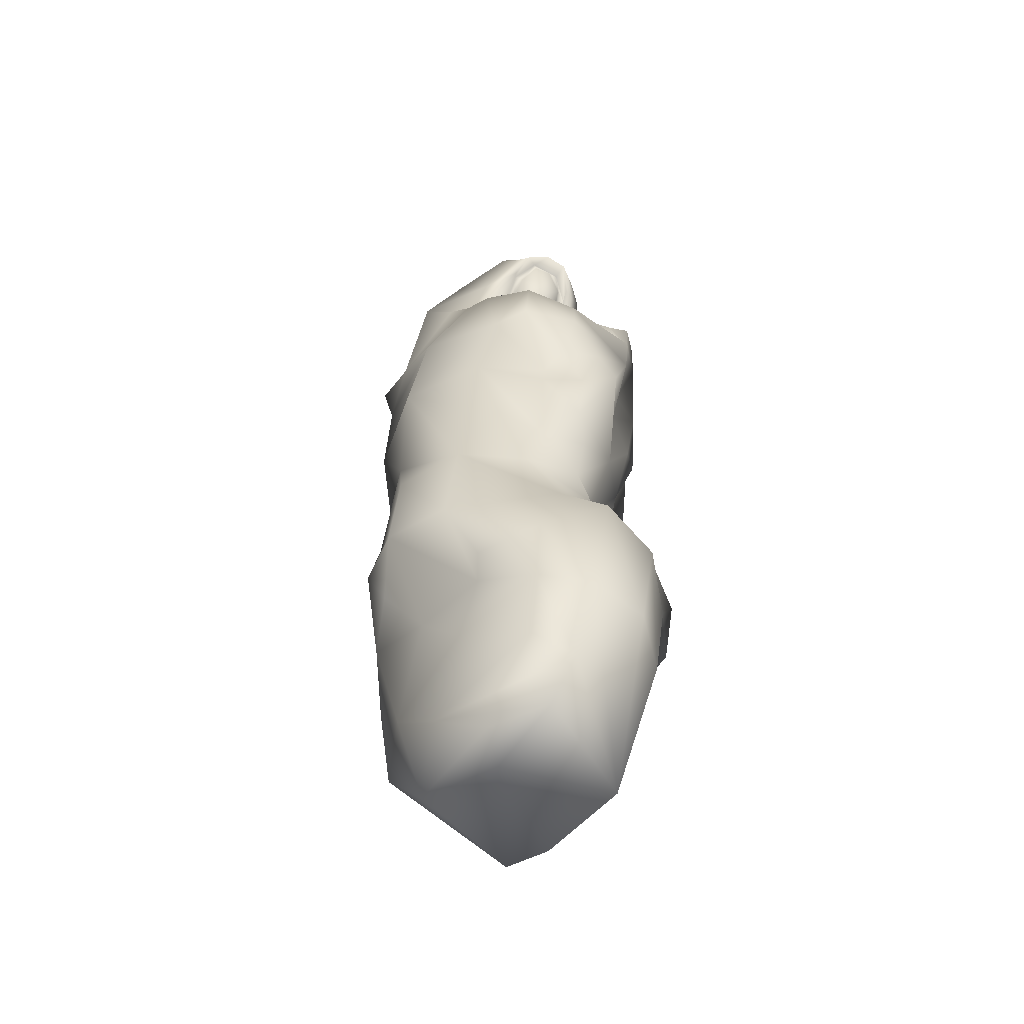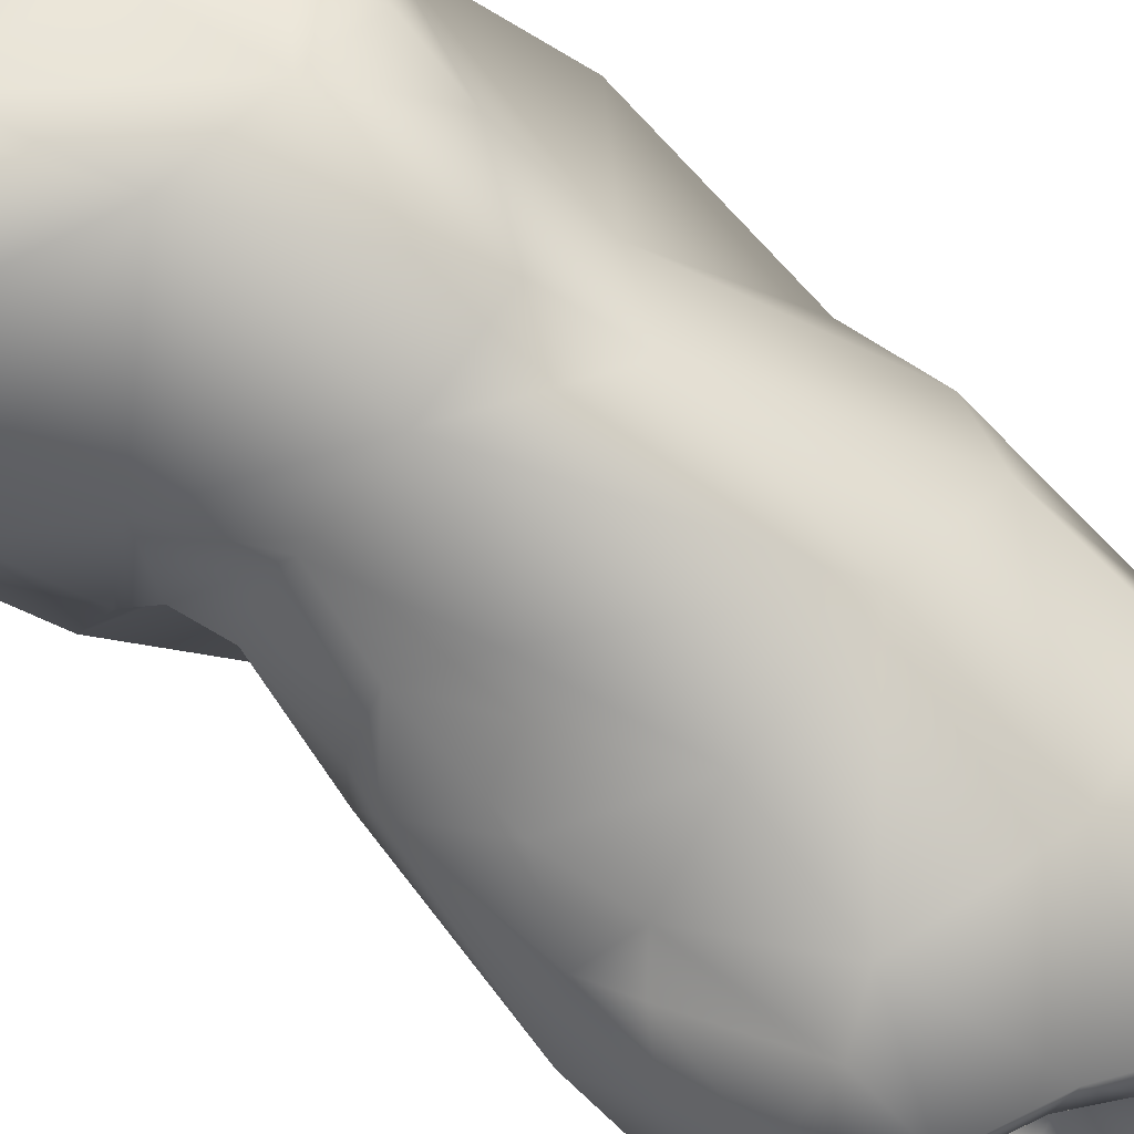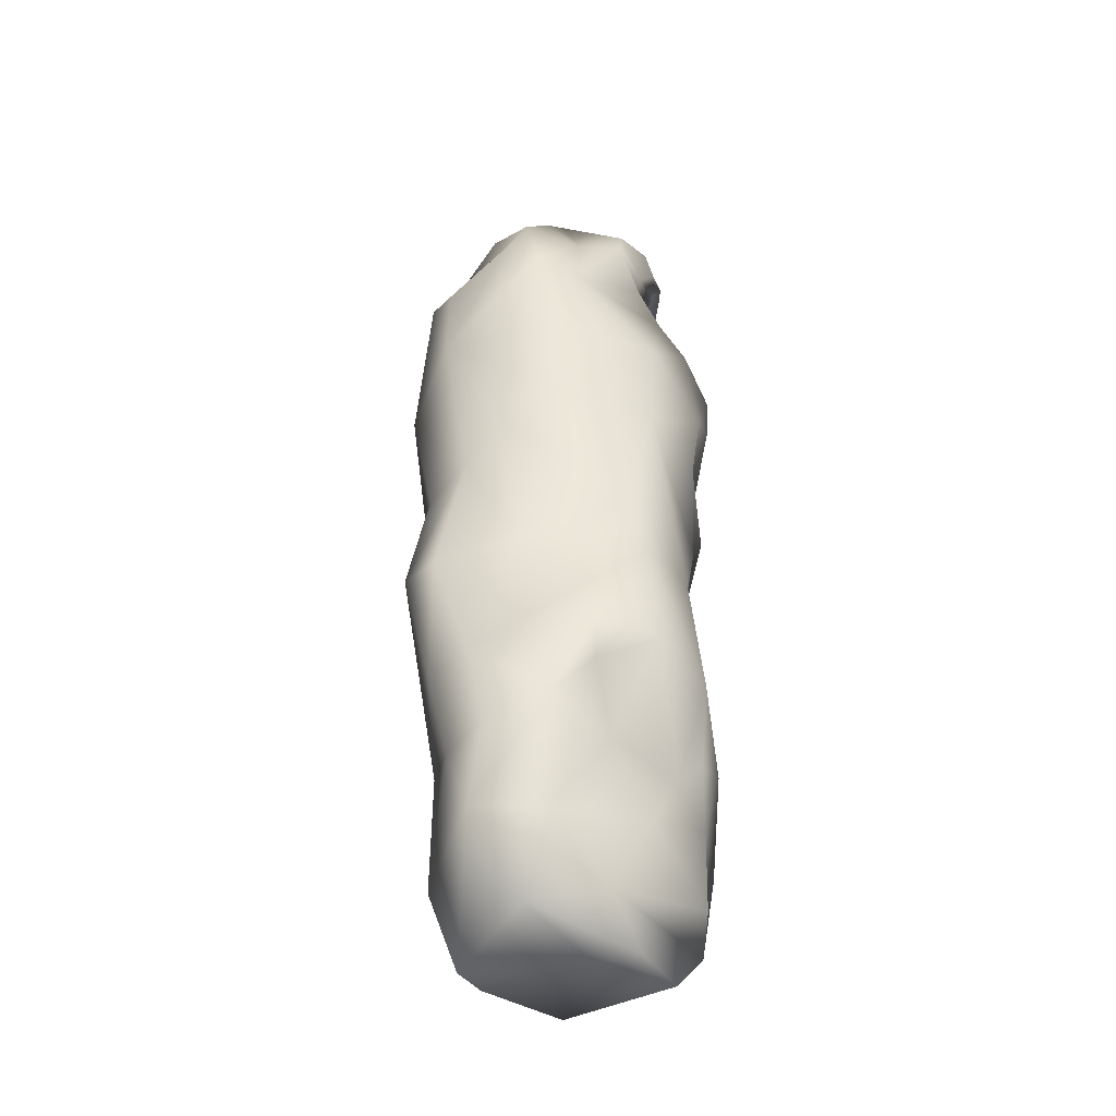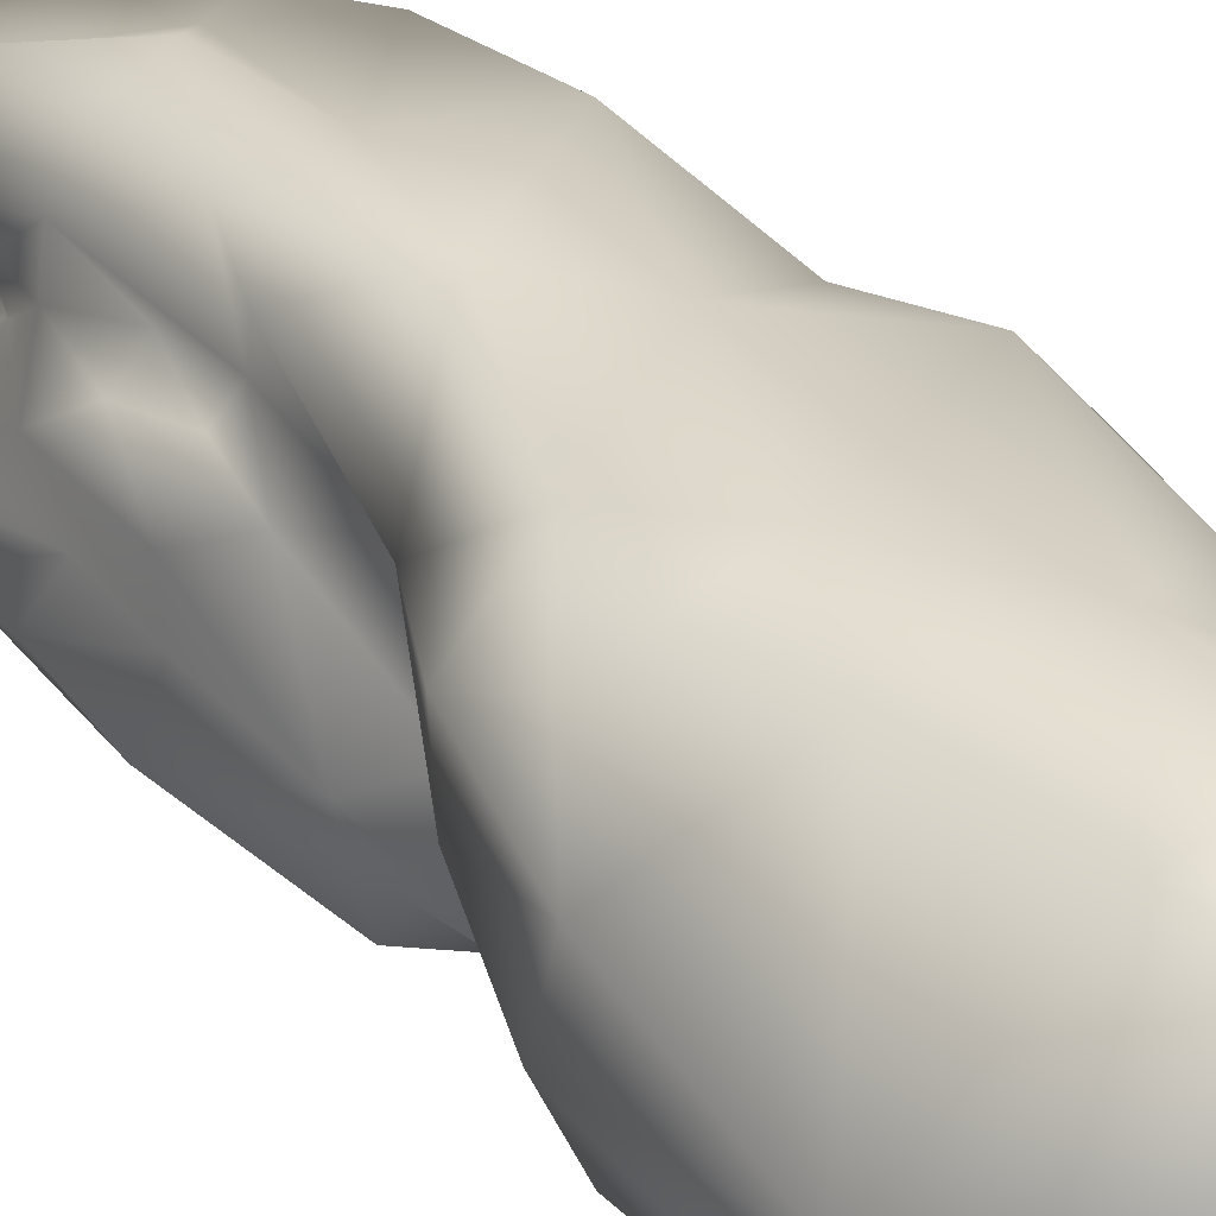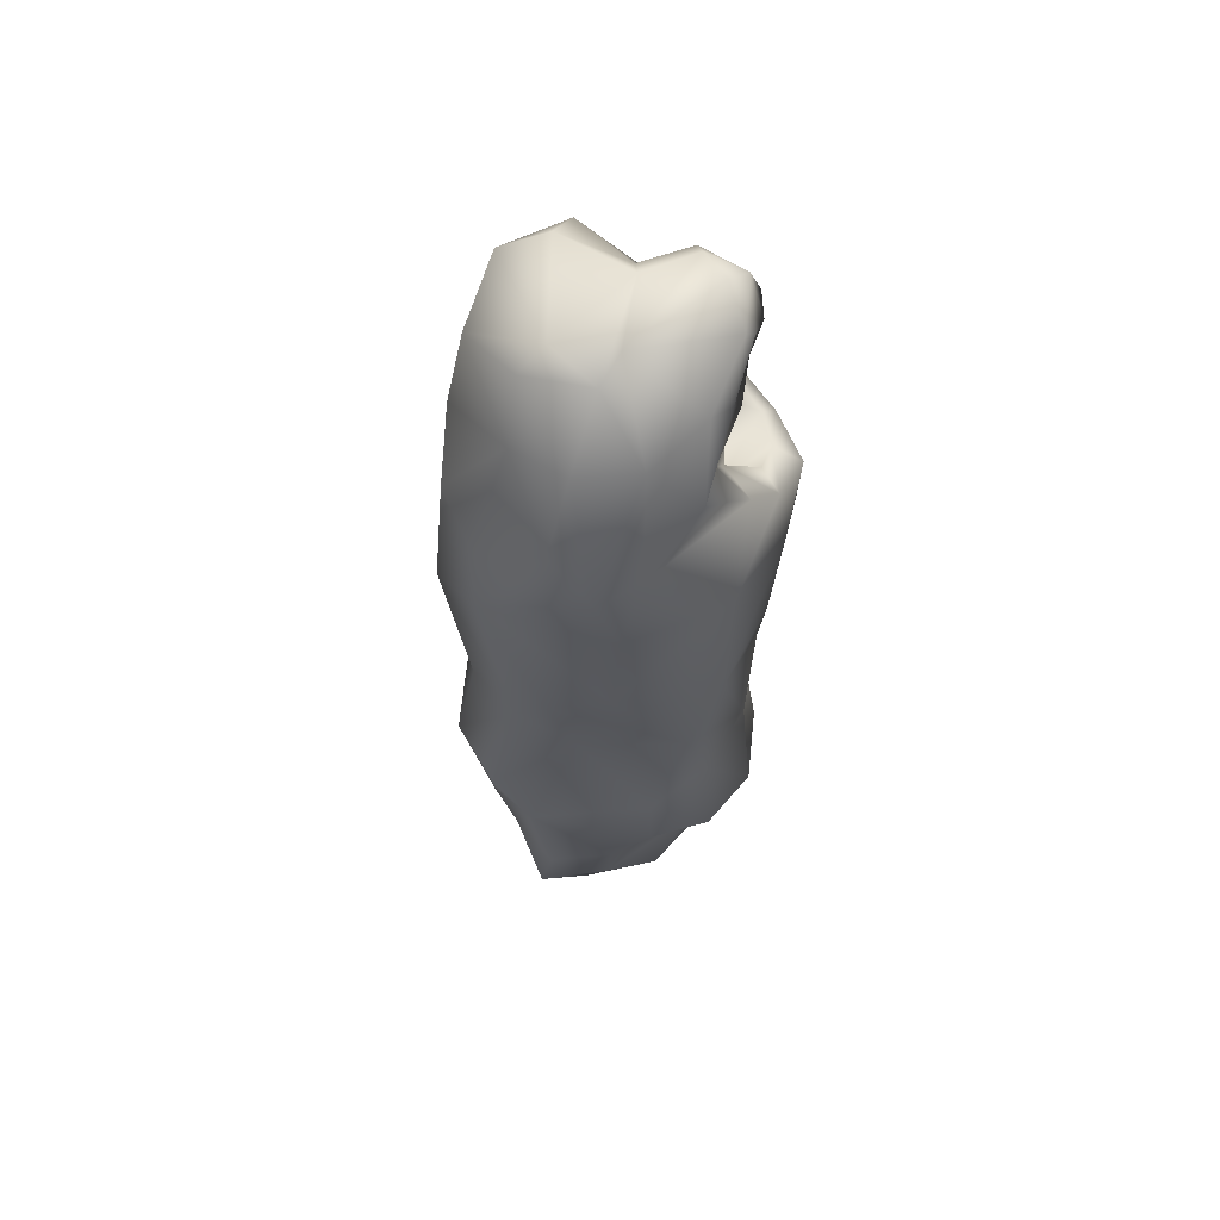
<metadata>
{"format":"obj","ext":"obj","renderer":"f3d","projection":"perspective","resolution":1024,"background":"white","views":[{"elev":-57.8,"azim":14.2,"up":"+Z"},{"elev":-79.3,"azim":-130.1,"up":"+Y"},{"elev":-40.7,"azim":-71.7,"up":"+Z"},{"elev":26.9,"azim":148.5,"up":"+Y"},{"elev":60.7,"azim":-74.4,"up":"+Z"}]}
</metadata>
<code>
v  0.143 -0.0411 1.395
v  0.1023 -0.0204 1.376
v  0.0915 -0.1039 1.369
v  -0.0297 -0.0769 1.36
v  0.0418 -0.1301 1.369
v  -0.0096 -0.1278 1.391
v  -0.0521 -0.0853 1.442
v  0.0428 0.0194 1.385
v  -0.0558 -0.0411 1.454
v  -0.042 -0.0811 1.493
v  0.0064 0.0181 1.433
v  0.0536 0.0324 1.443
v  0.0585 0.0523 1.488
v  -0.0654 -0.0316 1.534
v  -0.0322 -0.0983 1.553
v  -0.0046 0.0187 1.484
v  0.0413 0.0525 1.522
v  0.0667 0.0403 1.54
v  0.0684 0.0261 1.561
v  0.0605 0.0121 1.588
v  0.0894 -0.0407 1.596
v  0.076 -0.0013 1.629
v  0.0939 -0.0752 1.639
v  0.0718 -0.0456 1.663
v  0.0666 -0.092 1.663
v  0.0724 -0.0388 1.608
v  0.0351 -0.0832 1.66
v  0.0298 -0.1053 1.653
v  0.0613 -0.0628 1.646
v  -0.0051 -0.0799 1.631
v  -0.0002 -0.0961 1.614
v  -0.0351 -0.0481 1.578
v  0.0382 -0.0831 1.643
v  0.0102 -0.081 1.608
v  0.0487 -0.069 1.606
v  0.0436 -0.0636 1.558
v  -0.0114 -0.0666 1.578
v  -0.0406 -0.0232 1.542
v  -0.0165 -0.0061 1.526
v  -0.0191 -0.0457 1.548
v  0.0048 0.0146 1.527
v  0.0133 -0.0445 1.518
v  0.0578 -0.0114 1.577
v  0.0233 0.0341 1.547
v  0.0442 -0.0008 1.548
v  0.0351 -0.0315 1.517
v  0.111 0.1598 1.664
v  0.0757 0.2246 1.642
v  0.0513 0.1685 1.705
v  0.0186 0.2335 1.691
v  -0.1161 0.1267 1.709
v  -0.0871 0.2439 1.652
v  -0.1506 0.1557 1.682
v  -0.1515 0.0534 1.694
v  0.0047 0.049 1.721
v  0.0492 0.0642 1.68
v  0.0545 -0.0194 1.725
v  -0.1125 0.0355 1.724
v  0.0153 -0.0601 1.734
v  -0.0266 -0.0942 1.692
v  -0.1789 -0.0141 1.579
v  -0.1219 -0.0774 1.641
v  -0.1838 -0.0902 1.543
v  0.0898 0.0964 1.494
v  0.0846 0.082 1.541
v  0.0832 0.0454 1.578
v  0.1025 0.0078 1.625
v  0.1264 0.0796 1.582
v  0.0419 0.068 1.599
v  0.1195 0.188 1.553
v  0.1424 0.1894 1.504
v  0.0889 -0.004 1.691
v  0.0661 -0.0769 1.69
v  0.0998 -0.0289 1.644
v  -0.0001 -0.1014 1.662
v  -0.062 -0.0933 1.589
v  -0.0965 -0.0832 1.501
v  -0.1289 -0.106 1.479
v  -0.2407 -0.0293 1.426
v  -0.0856 -0.1303 1.428
v  -0.0406 -0.1604 1.386
v  -0.1602 -0.1348 1.289
v  -0.2669 -0.0076 1.299
v  -0.2761 0.0019 1.145
v  0.044 -0.1759 1.346
v  -0.0208 -0.1732 1.241
v  -0.1895 -0.1357 1.107
v  0.1164 -0.1204 1.344
v  -0.2045 -0.0951 0.9251
v  -0.2872 0.094 1.1
v  -0.2274 0.07 0.8785
v  0.1958 -0.0054 1.377
v  0.1831 -0.0056 1.386
v  0.1916 0.0381 1.383
v  0.1588 0.0392 1.261
v  0.1913 0.0772 1.418
v  0.1903 -0.0137 1.279
v  0.1179 -0.1227 1.283
v  -0.2427 -0.0502 0.7542
v  -0.2659 0.1352 0.6557
v  0.0368 -0.1733 1.268
v  0.1763 0.1148 1.289
v  0.1514 0.0184 1.151
v  0.1159 0.1214 1.425
v  0.1586 0.1031 1.45
v  0.1234 0.167 1.431
v  0.1384 0.2328 1.318
v  0.1371 0.17 1.335
v  0.1039 0.181 1.247
v  0.1037 0.1938 1.129
v  0.1592 0.1646 1.203
v  0.1289 0.1627 1.136
v  0.1273 0.1312 1.062
v  0.1009 0.1584 0.9705
v  0.1618 0.0933 1.141
v  0.141 0.0027 0.972
v  0.0993 0.0463 0.8993
v  0.0816 0.1147 0.8379
v  0.1743 -0.054 1.163
v  0.0945 -0.06 0.849
v  0.1467 -0.0734 1.222
v  0.0913 -0.1284 1.164
v  0.1169 -0.0835 1.126
v  0.056 -0.1138 1.137
v  0.1122 -0.1036 0.974
v  -0.0522 -0.1645 1.105
v  0.0586 -0.1458 1.043
v  0.1085 -0.0599 0.9429
v  0.0488 -0.1048 0.9246
v  -0.0198 -0.1501 0.9581
v  0.0195 -0.1163 0.8367
v  -0.0848 -0.1532 0.836
v  0.1084 -0.0328 0.8015
v  0.0702 -0.0932 0.7453
v  -0.0966 -0.1753 0.636
v  -0.1916 -0.1217 0.8311
v  0.1489 0.0523 0.784
v  0.1808 0.0772 0.7784
v  -0.1982 -0.1342 0.6553
v  0.1461 -0.0952 0.6751
v  0.1955 0.0023 0.6671
v  0.1902 0.1008 0.6375
v  0.1791 0.0302 0.4041
v  0.1771 -0.045 0.4366
v  0.0942 0.1078 0.2393
v  0.1191 -0.1192 0.4402
v  -0.2568 -0.0555 0.6752
v  -0.2541 0.0093 0.5588
v  -0.2721 0.1045 0.5183
v  -0.2585 0.128 0.3876
v  0.0497 -0.1524 0.5711
v  0.0857 -0.1051 0.2945
v  0.0421 -0.0759 0.2349
v  -0.1387 -0.0384 0.297
v  0.0362 -0.1307 0.4741
v  -0.0471 -0.1519 0.5298
v  -0.0559 -0.118 0.5067
v  0.0257 -0.1303 0.3344
v  -0.0909 -0.087 0.4223
v  -0.1625 -0.0472 0.5266
v  -0.2151 0.0246 0.3933
v  -0.1853 0.0716 0.269
v  -0.2279 -0.0481 0.6212
v  -0.0551 0.2635 1.485
v  0.0827 0.2423 1.568
v  -0.1176 0.261 1.541
v  0.0194 0.3112 1.363
v  0.1171 0.2791 1.497
v  -0.18 0.1624 1.566
v  0.1004 0.2858 1.335
v  0.1079 0.2949 1.163
v  -0.2005 0.2472 1.476
v  -0.0455 0.2678 1.266
v  0.1237 0.2559 1.084
v  0.026 0.2939 1.017
v  0.1427 0.1867 0.8885
v  0.1971 0.1831 0.7602
v  0.1008 0.2512 0.7905
v  -0.1863 0.2757 1.22
v  -0.264 0.1921 1.302
v  -0.2573 0.1932 1.436
v  0.1747 0.2118 0.6694
v  -0.0775 0.2711 0.9414
v  -0.2806 0.0848 1.499
v  0.0636 0.2311 0.5549
v  0.0036 0.2496 0.7091
v  -0.228 0.068 1.608
v  -0.2974 0.0192 1.437
v  -0.269 0.1463 1.018
v  -0.2892 0.1833 0.8109
v  -0.2144 0.2265 1.009
v  -0.2281 0.2556 0.8408
v  -0.2276 0.2078 0.6414
v  -0.0996 0.2443 0.5562
v  -0.2174 0.1794 0.5095
v  0.0353 0.2165 0.3616
v  -0.026 0.189 0.2382
v  -0.0922 0.1999 0.2331
v  -0.0997 0.2458 0.3624
v  -0.0576 0.018 0.2384
v  -0.0535 -0.0554 0.2372
v  0.0833 0.0144 1.501
v  0.1207 -0.0068 1.501
v  0.0804 -0.0296 1.449
v  0.1708 0.0443 1.499
v  0.1973 0.0494 1.449
v  0.1966 0.0092 1.462
v  0.1921 0.0187 1.419
v  0.166 -0.008 1.457
v  0.141 -0.0285 1.449
v  0.1035 -0.0451 1.411
v  0.0689 -0.0268 1.409
o IdolUnfinished_0
g IdolUnfinished_0
f 1 2 3
f 2 4 3
f 4 5 3
f 6 5 4
f 6 4 7
f 2 8 4
f 4 9 7
f 8 9 4
f 10 7 9
f 8 11 9
f 12 11 8
f 13 11 12
f 9 14 10
f 10 14 15
f 9 11 16
f 16 11 13
f 16 14 9
f 13 17 16
f 18 17 13
f 19 17 18
f 20 17 19
f 21 20 19
f 21 22 20
f 21 23 22
f 22 23 24
f 25 24 23
f 22 26 20
f 22 24 26
f 25 27 24
f 28 27 25
f 26 24 29
f 29 24 27
f 28 30 27
f 31 30 28
f 30 31 15
f 15 32 30
f 15 14 32
f 33 29 27
f 34 27 30
f 34 33 27
f 29 33 35
f 26 29 35
f 35 33 34
f 36 26 35
f 36 35 34
f 37 34 30
f 30 32 37
f 36 34 37
f 32 14 38
f 32 38 37
f 39 38 14
f 16 39 14
f 37 38 40
f 40 36 37
f 40 38 39
f 41 39 16
f 17 41 16
f 42 40 39
f 42 36 40
f 42 39 41
f 26 36 43
f 26 43 20
f 44 17 20
f 43 44 20
f 17 44 41
f 45 44 43
f 45 43 36
f 45 41 44
f 42 46 36
f 46 42 41
f 36 46 45
f 46 41 45
f 47 48 49
f 49 48 50
f 51 49 50
f 51 50 52
f 53 51 52
f 54 51 53
f 51 55 49
f 55 51 54
f 49 55 56
f 56 55 57
f 58 55 54
f 57 55 58
f 57 58 59
f 60 59 58
f 54 61 58
f 58 62 60
f 61 62 58
f 62 61 63
f 18 13 64
f 64 65 18
f 18 65 19
f 65 66 19
f 66 67 19
f 67 21 19
f 21 67 23
f 65 68 66
f 67 66 69
f 66 68 69
f 69 56 67
f 56 69 68
f 70 68 65
f 47 68 70
f 47 56 68
f 49 56 47
f 70 65 71
f 64 71 65
f 67 56 72
f 56 57 72
f 72 57 73
f 57 59 73
f 73 59 60
f 72 74 67
f 74 72 73
f 23 67 74
f 23 74 73
f 73 25 23
f 73 28 25
f 75 28 73
f 60 75 73
f 75 31 28
f 76 75 60
f 31 75 76
f 60 62 76
f 76 15 31
f 62 63 76
f 77 15 76
f 76 63 77
f 10 15 77
f 10 77 7
f 77 63 78
f 78 63 79
f 80 77 78
f 77 80 7
f 79 80 78
f 7 80 81
f 81 6 7
f 81 5 6
f 82 80 79
f 81 80 82
f 79 83 82
f 84 82 83
f 81 85 5
f 86 81 82
f 81 86 85
f 84 87 82
f 86 82 87
f 5 85 88
f 88 3 5
f 88 1 3
f 89 87 84
f 84 90 89
f 90 91 89
f 92 1 88
f 1 92 93
f 93 92 94
f 95 94 92
f 95 96 94
f 88 97 92
f 97 95 92
f 98 88 85
f 98 97 88
f 89 91 99
f 99 91 100
f 101 98 85
f 85 86 101
f 102 96 95
f 103 95 97
f 95 103 102
f 102 104 96
f 96 104 105
f 105 104 64
f 64 104 106
f 106 71 64
f 107 71 106
f 104 108 106
f 106 108 107
f 102 108 104
f 107 108 109
f 110 107 109
f 111 108 102
f 109 108 111
f 109 112 110
f 109 111 112
f 113 110 112
f 113 112 111
f 114 110 113
f 115 111 102
f 111 115 113
f 113 115 116
f 103 115 102
f 103 116 115
f 114 113 117
f 117 113 116
f 118 114 117
f 116 103 119
f 103 97 119
f 117 116 120
f 118 117 120
f 121 119 97
f 98 121 97
f 98 122 121
f 98 101 122
f 123 119 121
f 122 123 121
f 122 101 124
f 124 123 122
f 101 86 124
f 125 116 119
f 125 119 123
f 86 126 124
f 126 86 87
f 127 123 124
f 125 123 127
f 126 127 124
f 128 116 125
f 120 116 128
f 127 129 125
f 125 129 128
f 127 126 129
f 120 128 129
f 87 130 126
f 126 130 129
f 129 131 120
f 131 129 130
f 132 130 87
f 132 131 130
f 87 89 132
f 133 120 131
f 118 120 133
f 131 134 133
f 134 131 132
f 132 135 134
f 89 136 132
f 132 136 135
f 89 99 136
f 118 133 137
f 137 133 134
f 137 138 118
f 136 99 139
f 136 139 135
f 137 134 140
f 135 140 134
f 141 138 137
f 141 137 140
f 141 142 138
f 143 142 141
f 141 144 143
f 141 140 144
f 145 143 144
f 140 146 144
f 146 145 144
f 99 147 139
f 99 100 147
f 147 100 148
f 100 149 148
f 149 150 148
f 140 151 146
f 135 151 140
f 146 152 145
f 145 152 153
f 153 152 154
f 155 146 151
f 155 152 146
f 156 151 135
f 156 155 151
f 135 157 156
f 156 157 155
f 157 135 139
f 155 158 152
f 154 152 158
f 155 159 158
f 157 159 155
f 158 159 154
f 160 157 139
f 160 159 157
f 159 161 154
f 161 159 160
f 161 162 154
f 150 162 161
f 148 150 161
f 148 161 160
f 139 163 160
f 160 163 148
f 139 147 163
f 163 147 148
f 52 50 48
f 52 48 164
f 164 48 165
f 47 165 48
f 165 47 70
f 52 164 166
f 164 165 167
f 168 165 70
f 165 168 167
f 71 168 70
f 168 71 107
f 52 166 169
f 53 52 169
f 170 168 107
f 170 167 168
f 170 107 171
f 170 171 167
f 171 107 110
f 166 172 169
f 164 172 166
f 173 172 164
f 167 171 173
f 167 173 164
f 174 171 110
f 110 114 174
f 171 175 173
f 174 175 171
f 176 174 114
f 176 175 174
f 118 176 114
f 118 138 176
f 176 138 177
f 138 142 177
f 178 176 177
f 176 178 175
f 173 175 179
f 173 179 172
f 172 179 180
f 181 172 180
f 172 181 169
f 177 142 182
f 182 178 177
f 175 178 183
f 175 183 179
f 169 181 184
f 184 181 180
f 142 185 182
f 142 143 185
f 186 178 182
f 178 186 183
f 185 186 182
f 187 169 184
f 53 169 187
f 54 53 187
f 54 187 61
f 187 184 188
f 187 188 61
f 184 180 188
f 188 79 61
f 63 61 79
f 79 188 83
f 188 180 83
f 83 180 84
f 180 90 84
f 180 189 90
f 90 189 91
f 180 179 189
f 189 190 91
f 91 190 100
f 179 191 189
f 191 179 183
f 191 192 189
f 192 191 183
f 192 190 189
f 192 183 186
f 100 190 193
f 190 192 193
f 194 192 186
f 192 194 193
f 194 186 185
f 193 195 100
f 193 194 195
f 195 149 100
f 149 195 150
f 196 194 185
f 143 196 185
f 143 145 196
f 145 197 196
f 197 198 196
f 162 150 198
f 199 150 195
f 194 199 195
f 196 199 194
f 196 198 199
f 198 150 199
f 197 200 198
f 197 145 200
f 198 200 162
f 200 145 153
f 200 201 162
f 201 200 153
f 201 154 162
f 153 154 201
f 64 13 202
f 12 202 13
f 203 64 202
f 204 202 12
f 204 203 202
f 205 64 203
f 205 105 64
f 206 105 205
f 96 105 206
f 205 207 206
f 207 205 203
f 206 208 96
f 207 208 206
f 94 96 208
f 93 94 208
f 209 208 207
f 203 209 207
f 209 93 208
f 203 210 209
f 210 93 209
f 210 203 204
f 93 210 1
f 210 211 1
f 210 204 211
f 211 2 1
f 211 204 212
f 211 212 2
f 212 204 12
f 2 212 8
f 212 12 8

</code>
